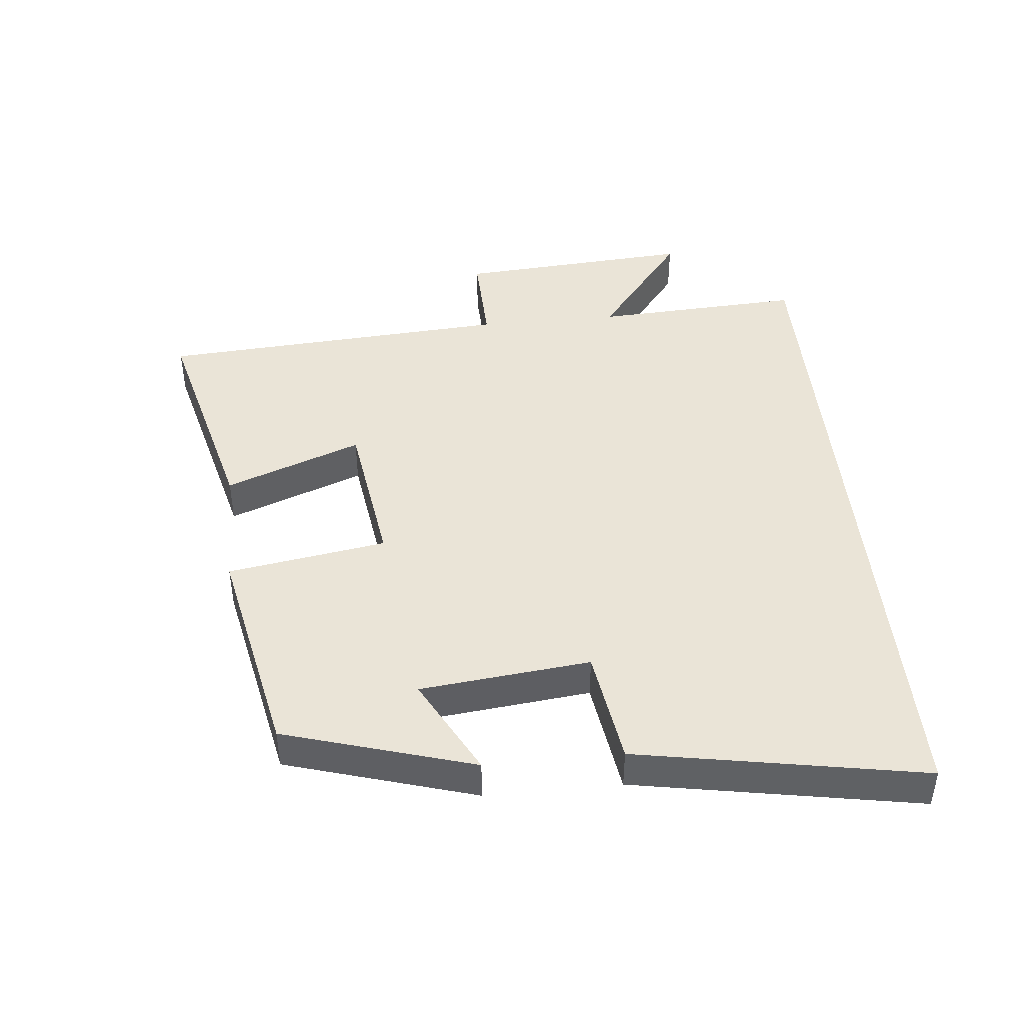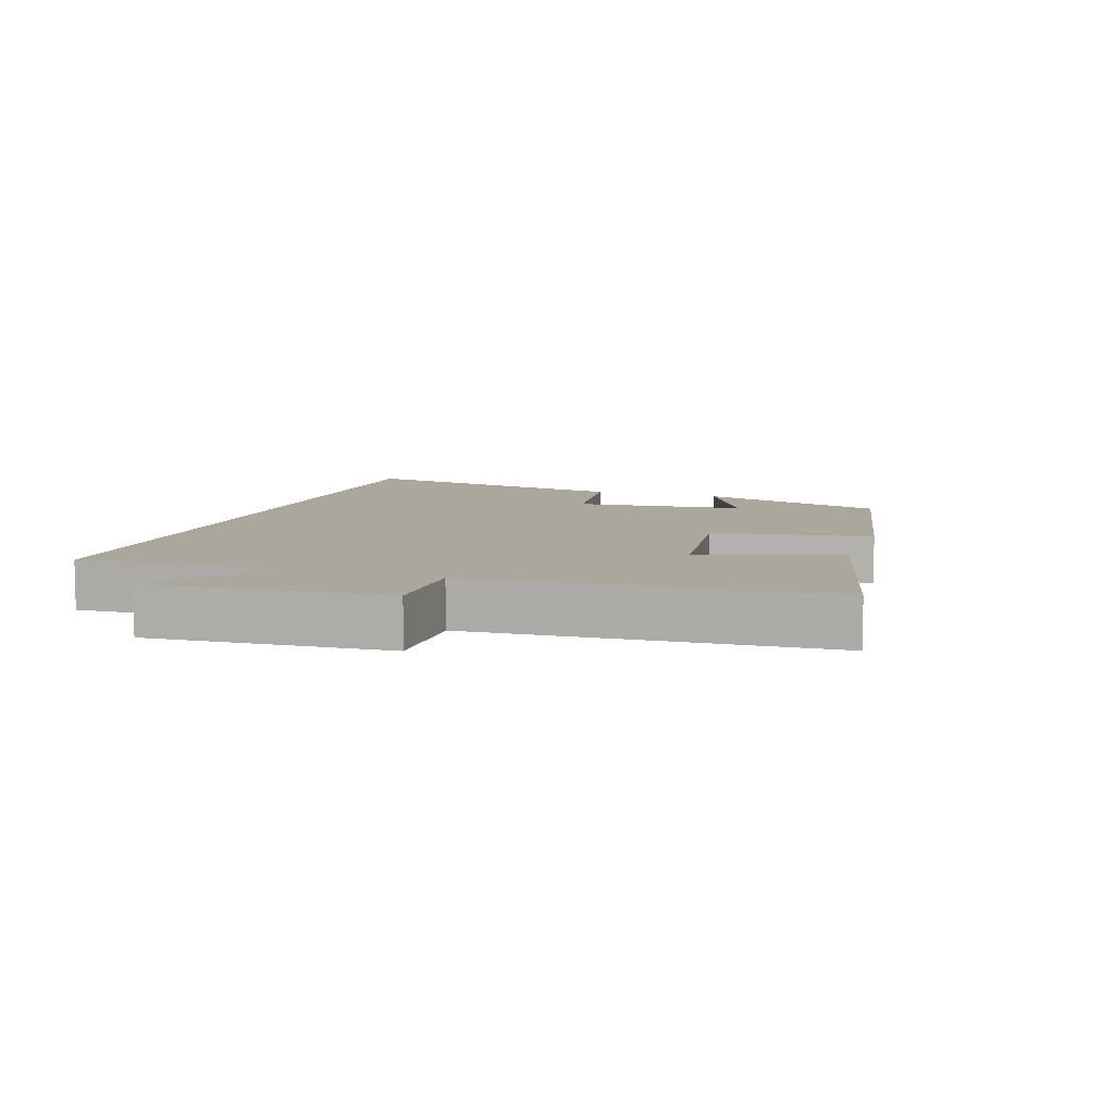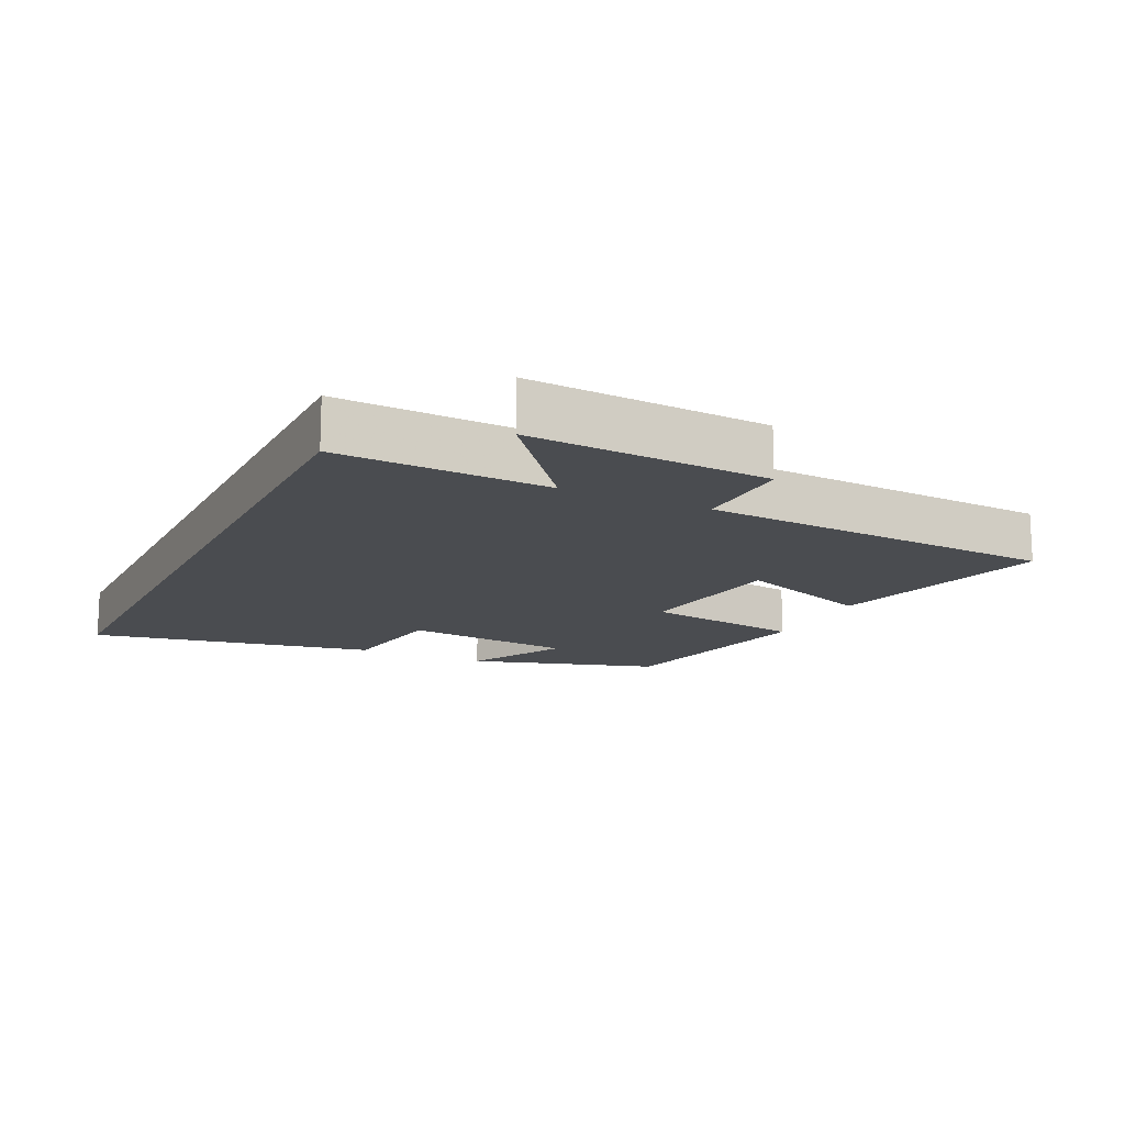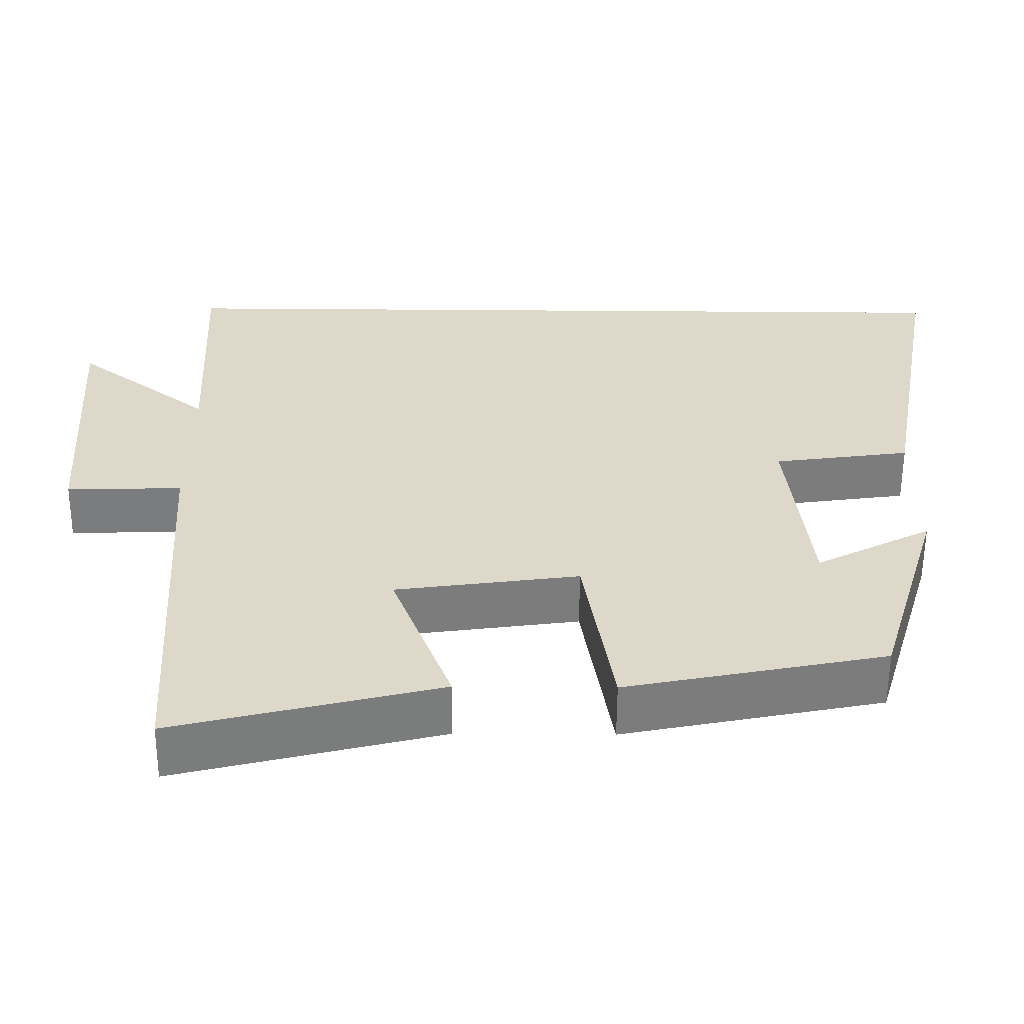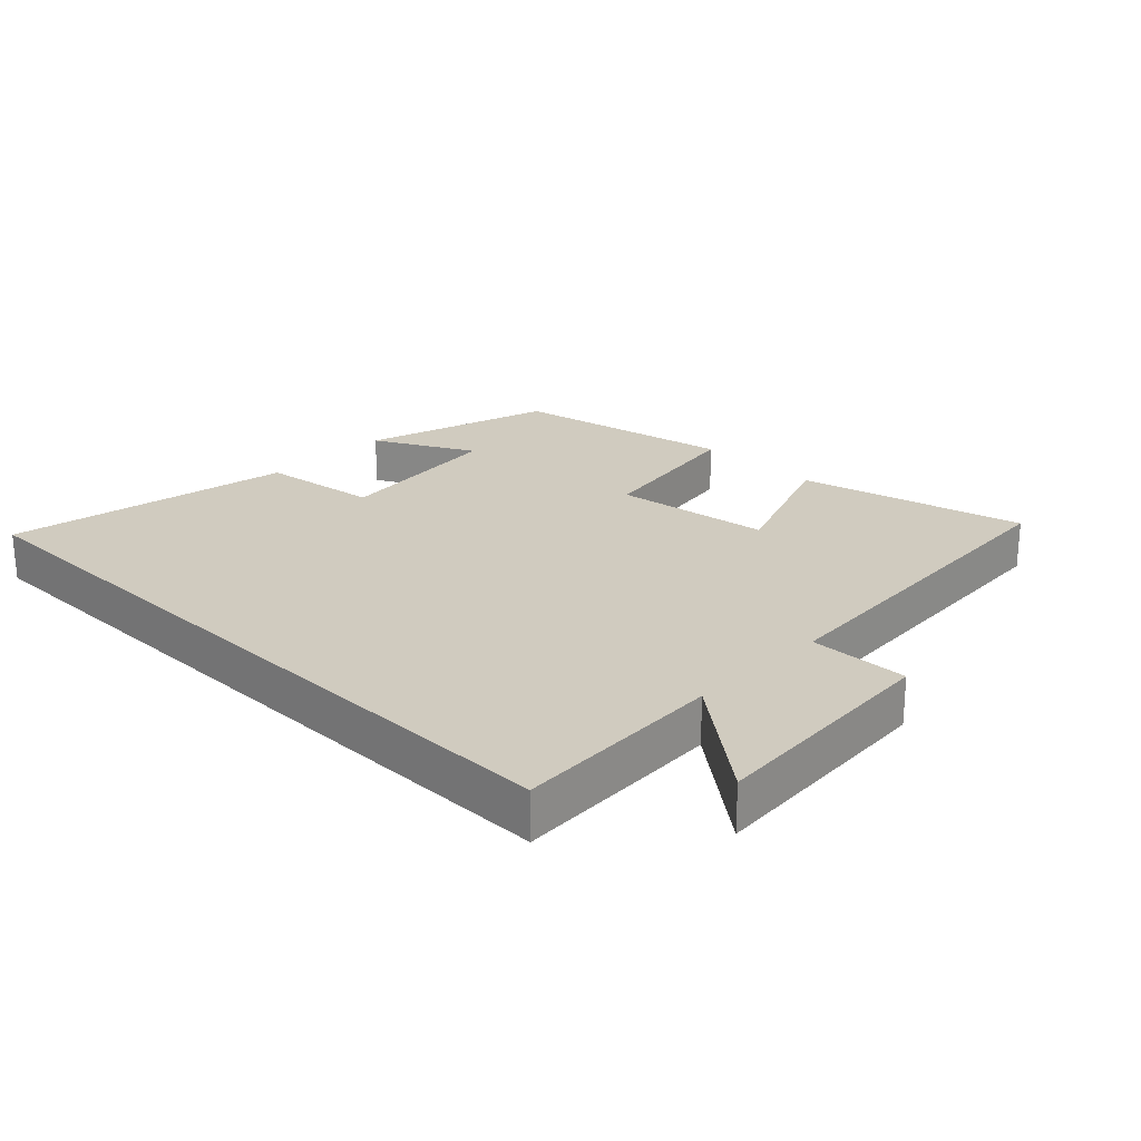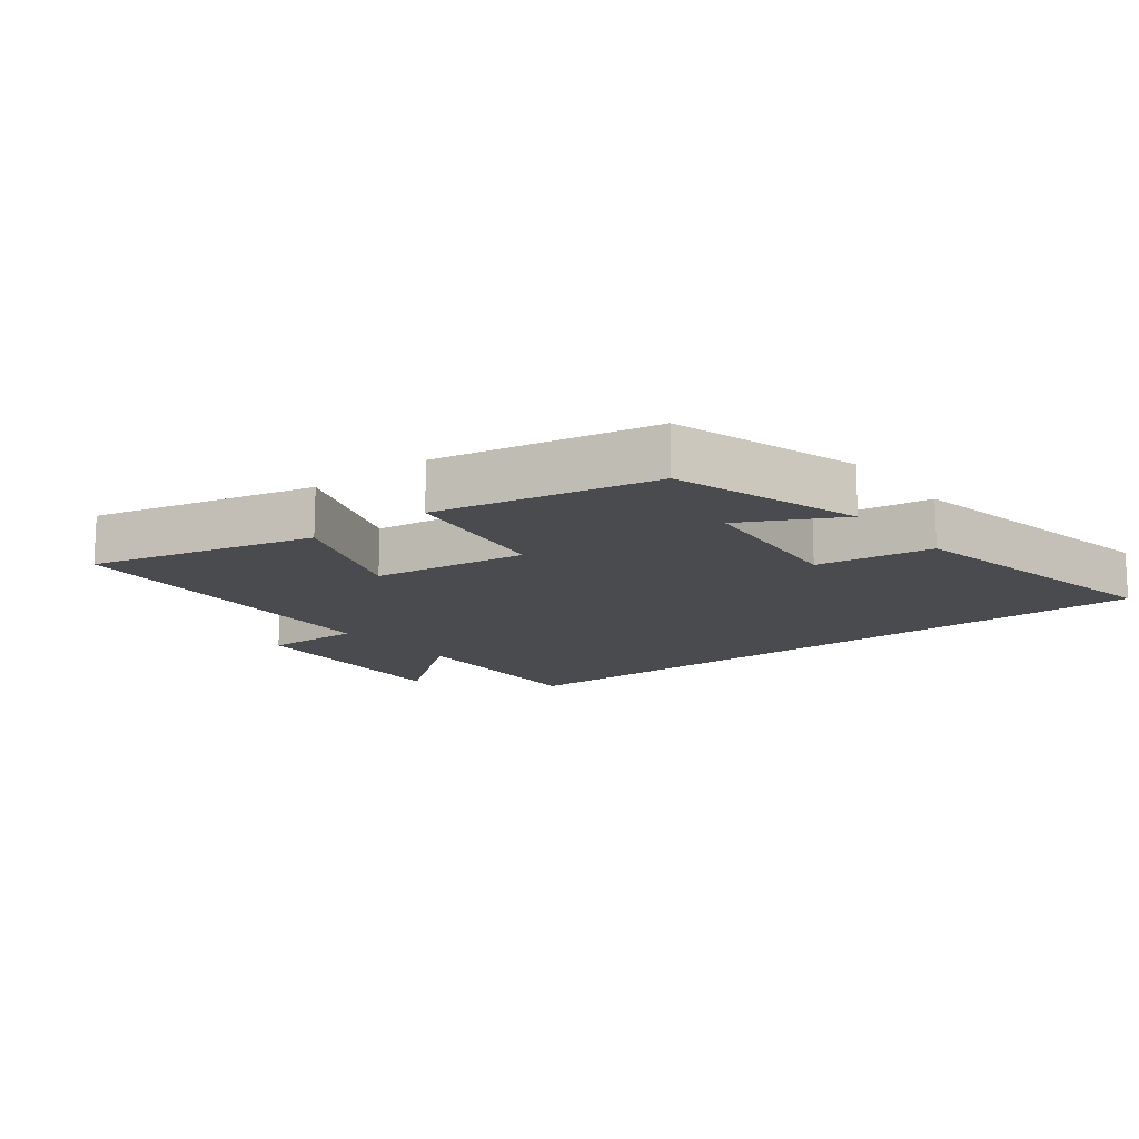
<metadata>
{"format":"obj","ext":"obj","renderer":"f3d","projection":"perspective","resolution":1024,"background":"white","views":[{"elev":43.8,"azim":-95.7,"up":"+Y"},{"elev":8.3,"azim":108.9,"up":"+Y"},{"elev":-14.7,"azim":64.5,"up":"+Y"},{"elev":-58.5,"azim":179.6,"up":"+Z"},{"elev":23.7,"azim":44.5,"up":"+Y"},{"elev":-14.1,"azim":-141.7,"up":"+Y"}]}
</metadata>
<code>
v -0.413 0.07 -0.431
v -0.5 0.07 -0.142
v -0.349 0.07 -0.222
v -0.321 0.07 0.038
v -0.5 0.07 0.064
v -0.579 0.07 0.5
v 0.517 0.07 0.5
v 0.5 0.07 0.178
v 0.677 0.07 0.316
v 0.651 0.07 -0.048
v 0.5 0.07 -0.044
v 0.464 0.07 -0.587
v 0.121 0.07 -0.5
v 0.2 0.07 -0.291
v -0.038 0.07 -0.257
v -0.077 0.07 -0.5
v -0.413 0 -0.431
v -0.5 0 -0.142
v -0.349 0 -0.222
v -0.321 0 0.038
v -0.5 0 0.064
v -0.579 0 0.5
v 0.517 0 0.5
v 0.5 0 0.178
v 0.677 0 0.316
v 0.651 0 -0.048
v 0.5 0 -0.044
v 0.464 0 -0.587
v 0.121 0 -0.5
v 0.2 0 -0.291
v -0.038 0 -0.257
v -0.077 0 -0.5
f 15 16 1
f 11 12 13 14
f 11 14 15
f 8 9 10 11
f 8 11 15
f 6 7 8
f 5 6 8
f 4 5 8
f 3 4 8 15
f 1 2 3
f 1 3 15
f 17 32 31
f 30 29 28 27
f 31 30 27
f 27 26 25 24
f 31 27 24
f 24 23 22
f 24 22 21
f 24 21 20
f 31 24 20 19
f 19 18 17
f 31 19 17
f 1 17 18 2
f 2 18 19 3
f 3 19 20 4
f 4 20 21 5
f 5 21 22 6
f 6 22 23 7
f 7 23 24 8
f 8 24 25 9
f 9 25 26 10
f 10 26 27 11
f 11 27 28 12
f 12 28 29 13
f 13 29 30 14
f 14 30 31 15
f 15 31 32 16
f 16 32 17 1

</code>
